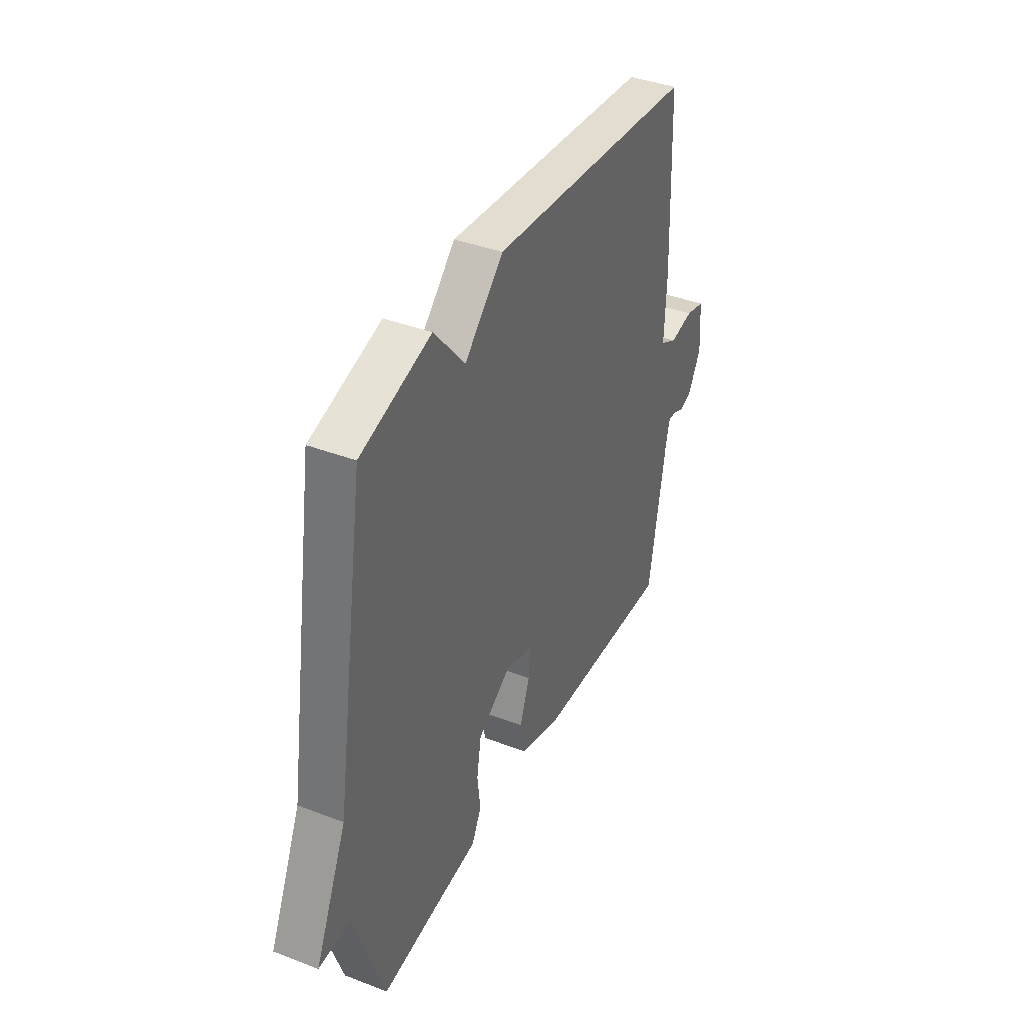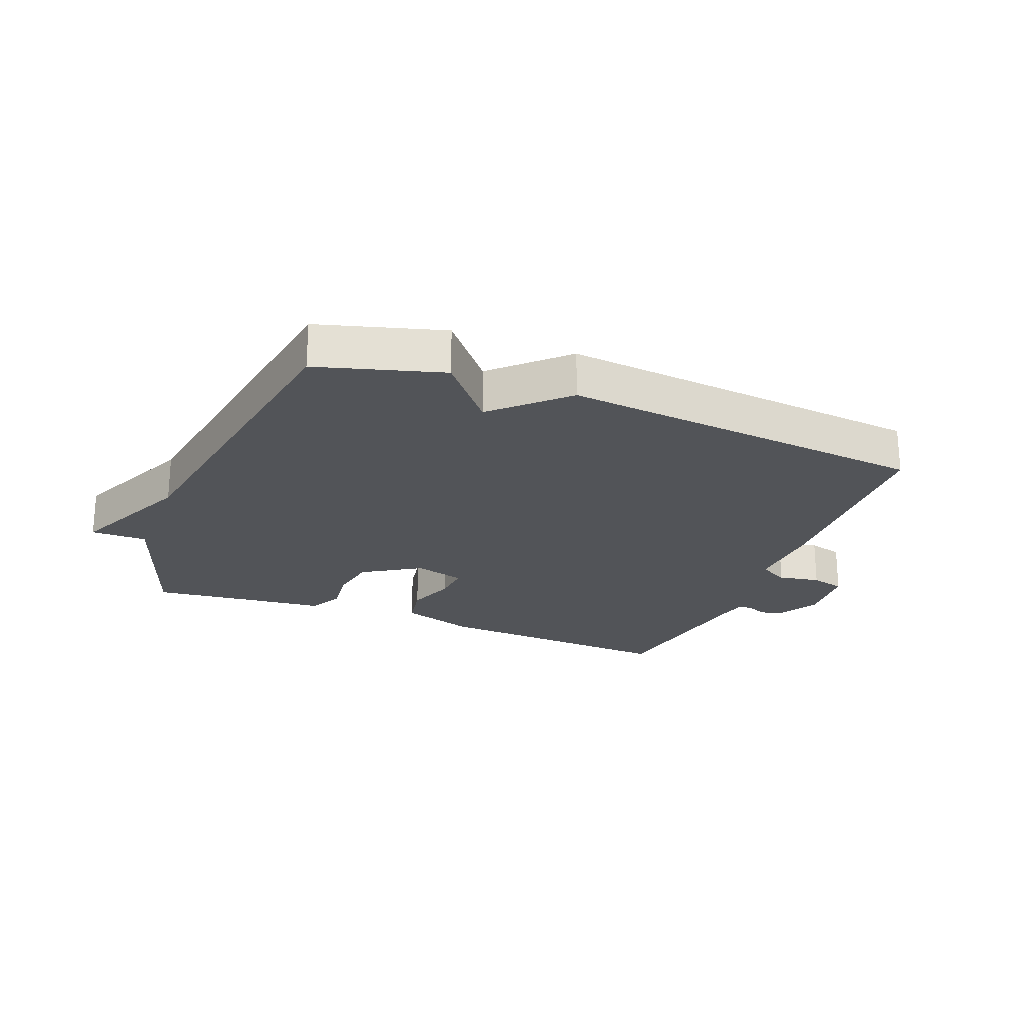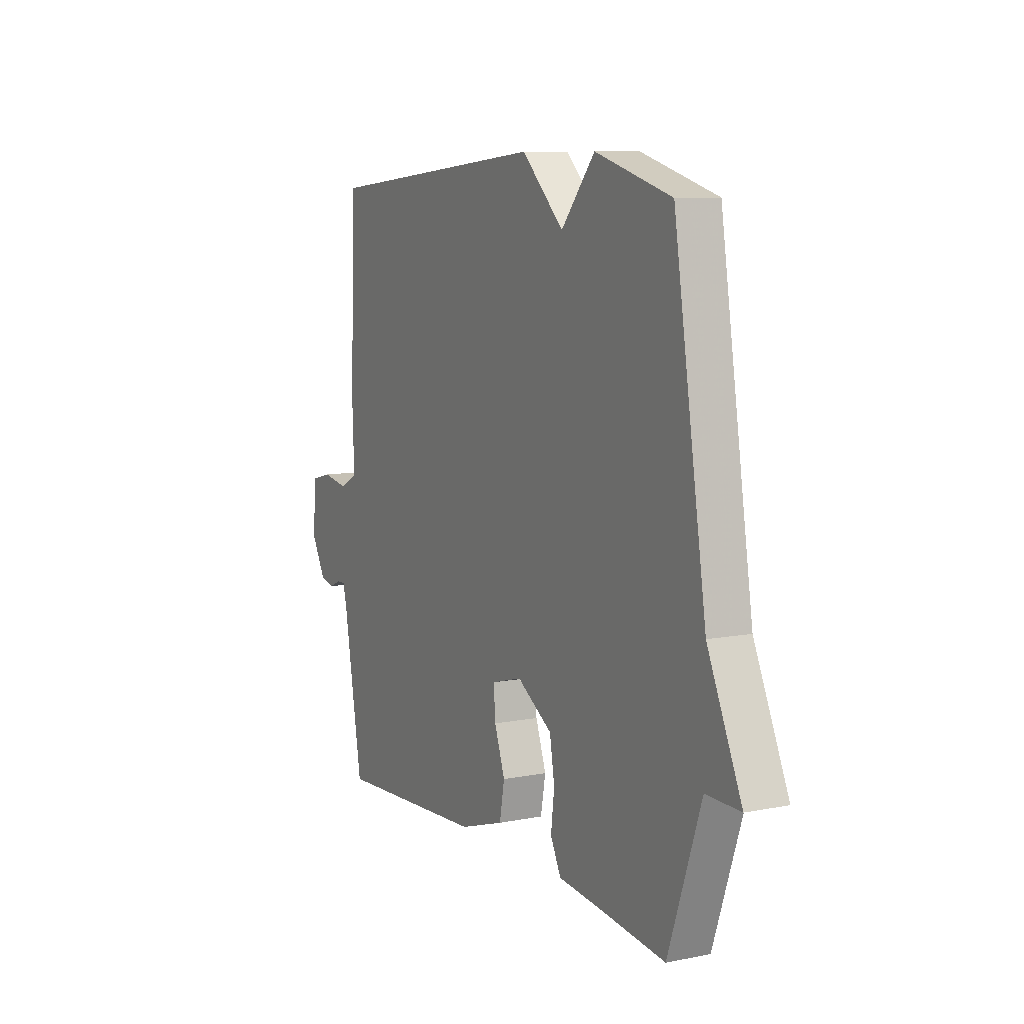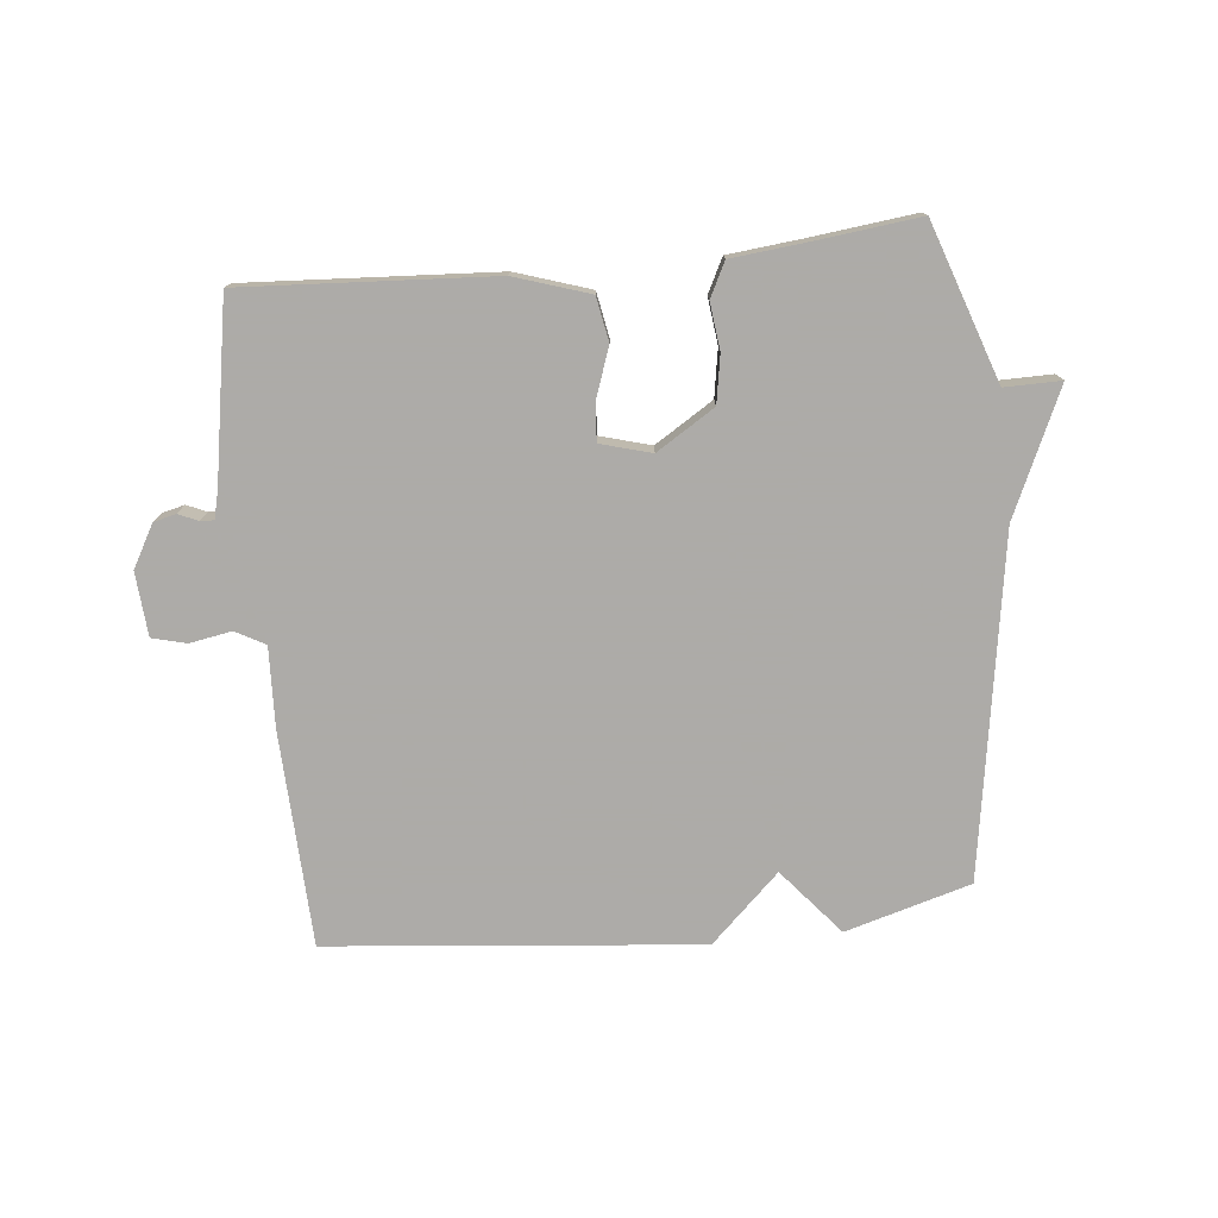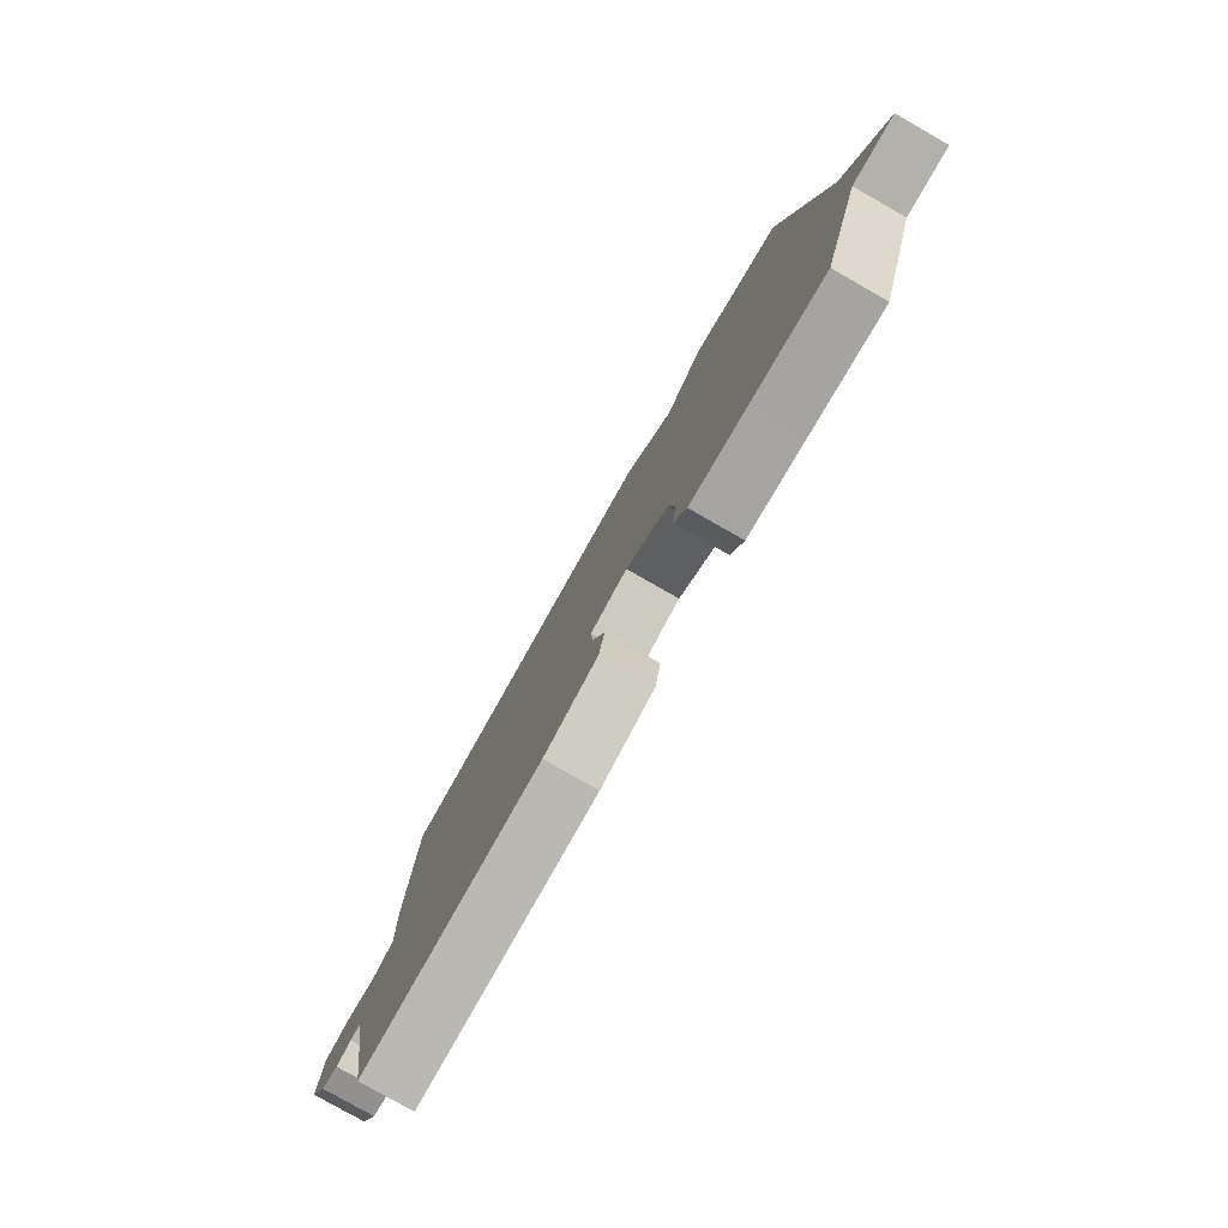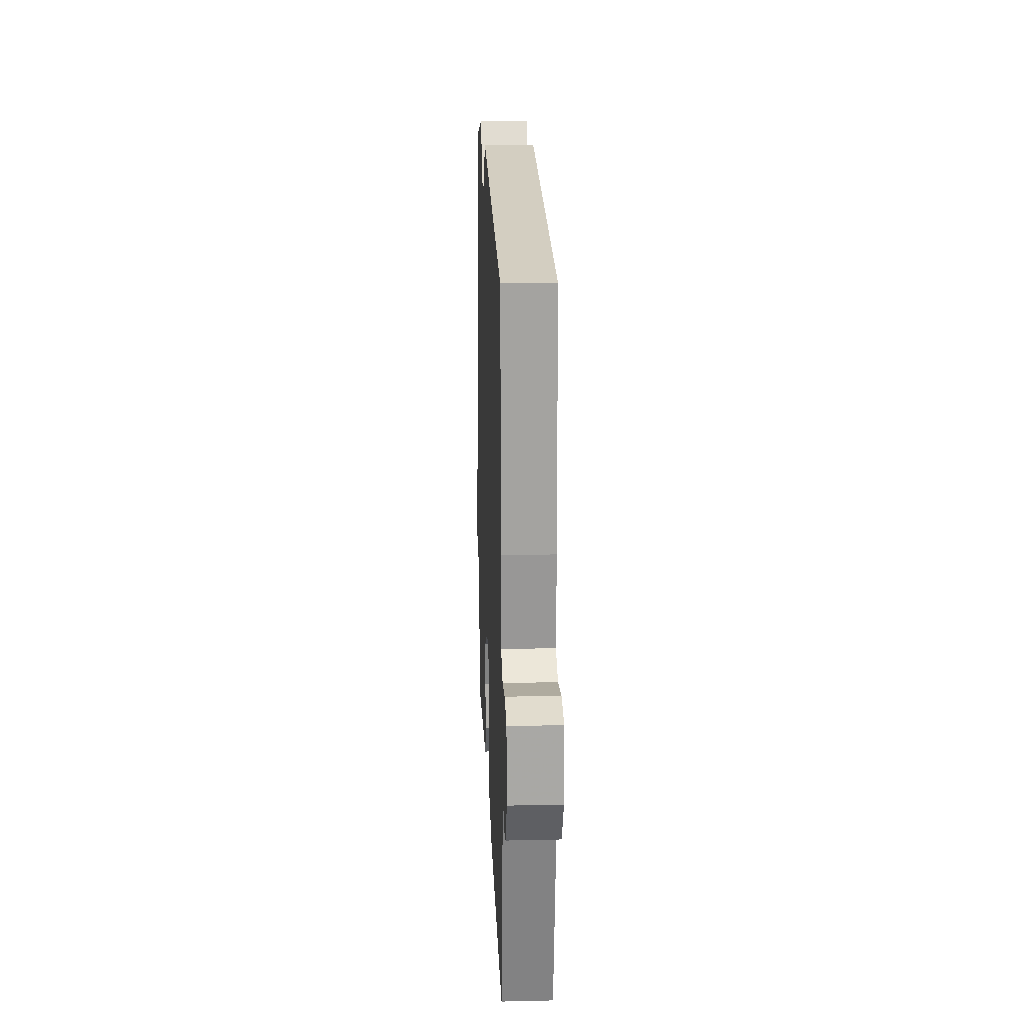
<metadata>
{"format":"obj","ext":"obj","renderer":"f3d","projection":"perspective","resolution":1024,"background":"white","views":[{"elev":39.7,"azim":-64.6,"up":"+Z"},{"elev":-23.0,"azim":-21.4,"up":"+Y"},{"elev":9.0,"azim":-117.6,"up":"+Z"},{"elev":-76.5,"azim":-174.2,"up":"+Y"},{"elev":-79.5,"azim":-119.7,"up":"+Z"},{"elev":19.7,"azim":87.6,"up":"+Z"}]}
</metadata>
<code>
v 0.5 0.07 -0.5
v 0.097 0.07 -0.476
v -0.023 0.07 -0.437
v -0.036 0.07 -0.366
v -0.008 0.07 -0.287
v -0.003 0.07 -0.225
v -0.085 0.07 -0.202
v -0.179 0.07 -0.261
v -0.192 0.07 -0.338
v -0.183 0.07 -0.413
v -0.211 0.07 -0.468
v -0.337 0.07 -0.481
v -0.5 0.07 -0.5
v -0.587 0.07 -0.247
v -0.678 0.07 -0.248
v -0.587 0.07 -0.047
v -0.5 0.07 0.5
v -0.298 0.07 0.558
v -0.209 0.07 0.452
v -0.098 0.07 0.558
v 0.5 0.07 0.5
v 0.514 0.07 0.154
v 0.509 0.07 0.024
v 0.557 0.07 -0.002
v 0.625 0.07 0.01
v 0.68 0.07 -0.004
v 0.688 0.07 -0.107
v 0.65 0.07 -0.175
v 0.614 0.07 -0.184
v 0.582 0.07 -0.17
v 0.56 0.07 -0.169
v 0.549 0.07 -0.214
v 0.5 0 -0.5
v 0.097 0 -0.476
v -0.023 0 -0.437
v -0.036 0 -0.366
v -0.008 0 -0.287
v -0.003 0 -0.225
v -0.085 0 -0.202
v -0.179 0 -0.261
v -0.192 0 -0.338
v -0.183 0 -0.413
v -0.211 0 -0.468
v -0.337 0 -0.481
v -0.5 0 -0.5
v -0.587 0 -0.247
v -0.678 0 -0.248
v -0.587 0 -0.047
v -0.5 0 0.5
v -0.298 0 0.558
v -0.209 0 0.452
v -0.098 0 0.558
v 0.5 0 0.5
v 0.514 0 0.154
v 0.509 0 0.024
v 0.557 0 -0.002
v 0.625 0 0.01
v 0.68 0 -0.004
v 0.688 0 -0.107
v 0.65 0 -0.175
v 0.614 0 -0.184
v 0.582 0 -0.17
v 0.56 0 -0.169
v 0.549 0 -0.214
f 28 29 30
f 27 28 30
f 26 27 30
f 25 26 30
f 24 25 30
f 23 24 30 31
f 21 22 23
f 20 21 23
f 19 20 23
f 19 23 31 32
f 16 17 18 19
f 14 15 16 19
f 12 13 14 19
f 9 10 11 12
f 8 9 12 19
f 7 8 19
f 6 7 19 32
f 3 4 5
f 2 3 5
f 1 2 5
f 32 1 5
f 5 6 32
f 62 61 60
f 62 60 59
f 62 59 58
f 62 58 57
f 62 57 56
f 63 62 56 55
f 55 54 53
f 55 53 52
f 55 52 51
f 64 63 55 51
f 51 50 49 48
f 51 48 47 46
f 51 46 45 44
f 44 43 42 41
f 51 44 41 40
f 51 40 39
f 64 51 39 38
f 37 36 35
f 37 35 34
f 37 34 33
f 37 33 64
f 64 38 37
f 1 33 34 2
f 2 34 35 3
f 3 35 36 4
f 4 36 37 5
f 5 37 38 6
f 6 38 39 7
f 7 39 40 8
f 8 40 41 9
f 9 41 42 10
f 10 42 43 11
f 11 43 44 12
f 12 44 45 13
f 13 45 46 14
f 14 46 47 15
f 15 47 48 16
f 16 48 49 17
f 17 49 50 18
f 18 50 51 19
f 19 51 52 20
f 20 52 53 21
f 21 53 54 22
f 22 54 55 23
f 23 55 56 24
f 24 56 57 25
f 25 57 58 26
f 26 58 59 27
f 27 59 60 28
f 28 60 61 29
f 29 61 62 30
f 30 62 63 31
f 31 63 64 32
f 32 64 33 1

</code>
